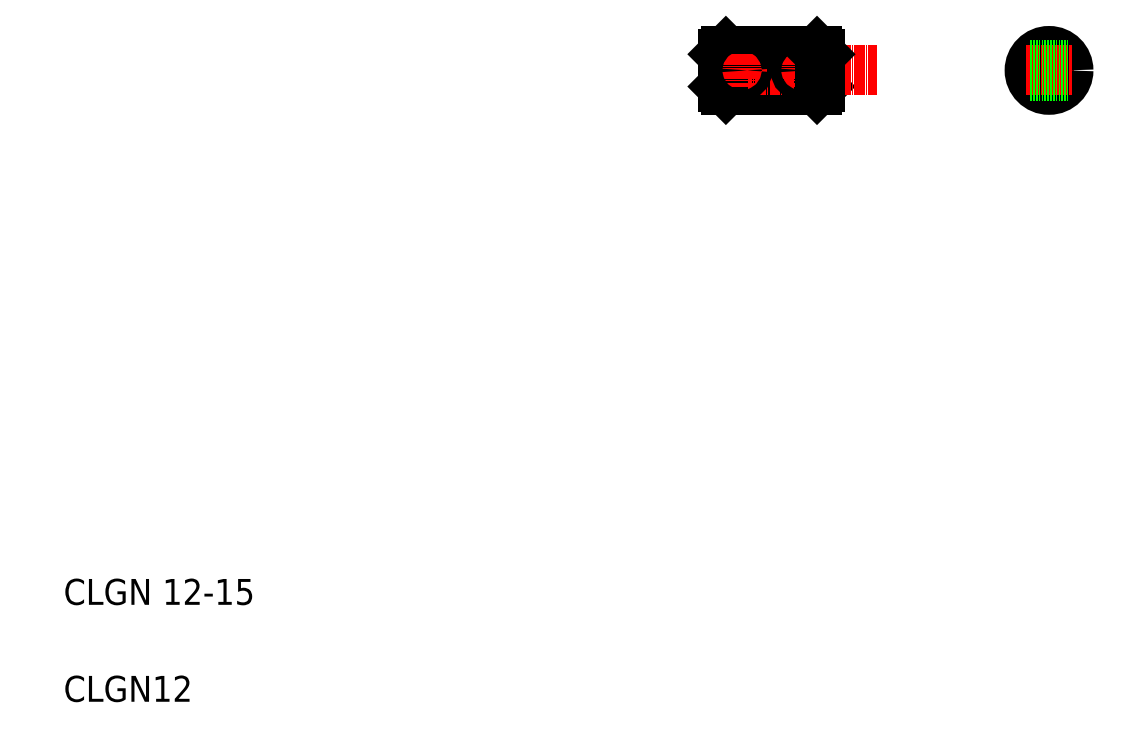
<metadata>
{"format":"dxf","ext":"dxf","renderer":"ezdxf+matplotlib","layout":"modelspace","background":"white","min_lineweight":24,"dpi":150}
</metadata>
<code>
0
SECTION
2
ENTITIES
0
LINE
8
0
10
253.2
20
209.4
30
0
11
254.2
21
210.4
31
0
0
LINE
8
0
10
253.2
20
221.4
30
0
11
253.2
21
209.4
31
0
0
LINE
8
0
10
224
20
210.4
30
0
11
225
21
209.4
31
0
0
LINE
8
0
10
225
20
221.4
30
0
11
225
21
209.4
31
0
0
TEXT
8
0
10
20
20
50
30
0
40
8
1
CLGN 12-15
0
TEXT
8
0
10
20
20
20
30
0
40
8
1
CLGN12
0
LINE
8
0
10
225
20
209.4
30
0
11
253.2
21
209.4
31
0
0
LINE
8
0
10
232
20
209.4
30
0
11
232
21
209.4
31
0
0
LINE
8
0
10
239.1
20
209.4
30
0
11
239.1
21
209.4
31
0
0
LINE
8
CENTER
10
221
20
215.4
30
0
11
271.7
21
215.4
31
0
0
LINE
8
0
10
225
20
221.4
30
0
11
253.2
21
221.4
31
0
0
LINE
8
0
10
224
20
220.4
30
0
11
224
21
210.4
31
0
0
LINE
8
0
10
224
20
220.4
30
0
11
225
21
221.4
31
0
0
LINE
8
CENTER
10
230
20
220.4
30
0
11
230
21
210.4
31
0
0
CIRCLE
8
0
10
230
20
215.4
30
0
40
1.6
0
LINE
8
CENTER
10
248.2
20
220.4
30
0
11
248.2
21
210.4
31
0
0
CIRCLE
8
0
10
248.2
20
215.4
30
0
40
1.6
0
LINE
8
0
10
254.2
20
220.4
30
0
11
254.2
21
210.4
31
0
0
LINE
8
0
10
253.2
20
221.4
30
0
11
254.2
21
220.4
31
0
0
LINE
8
CENTER
10
325
20
222.4
30
0
11
325
21
208.4
31
0
0
LINE
8
CENTER
10
325
20
222.4
30
0
11
325
21
208.4
31
0
0
CIRCLE
8
0
10
325
20
215.4
30
0
40
6
0
LINE
8
CENTER
10
318
20
215.4
30
0
11
332
21
215.4
31
0
0
LINE
8
CENTER
10
318
20
215.4
30
0
11
332
21
215.4
31
0
0
LINE
8
0
10
319.2
20
217
30
0
11
330.8
21
217
31
0
0
LINE
8
0
10
319.2
20
213.8
30
0
11
330.8
21
213.8
31
0
0
ENDSEC
0
EOF

</code>
